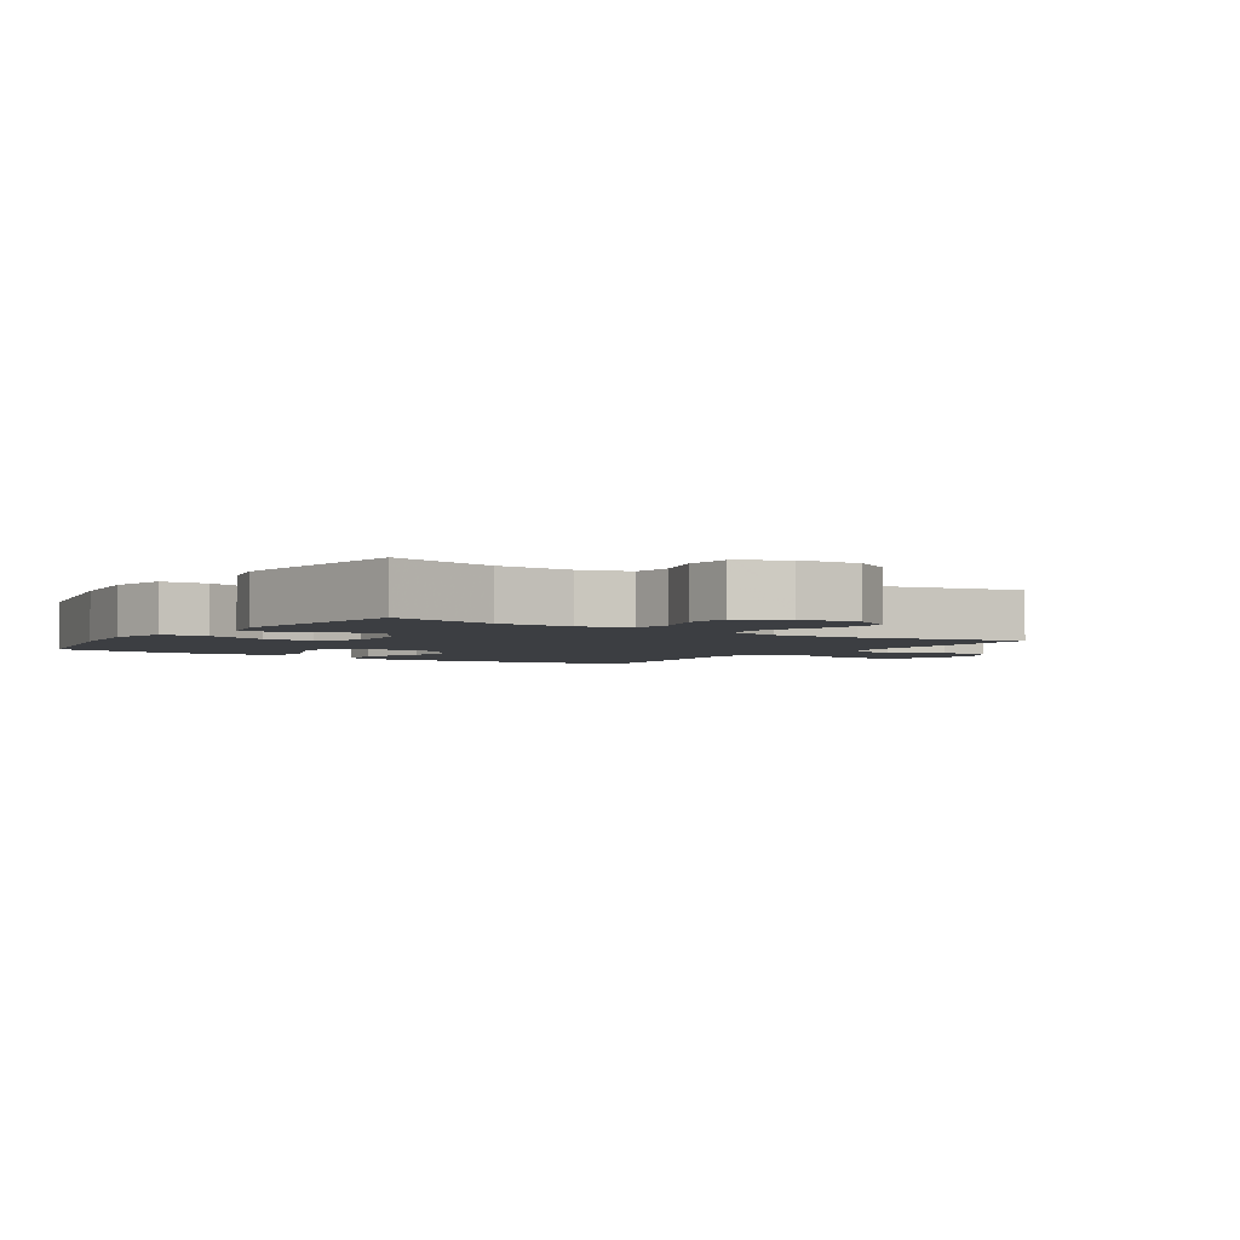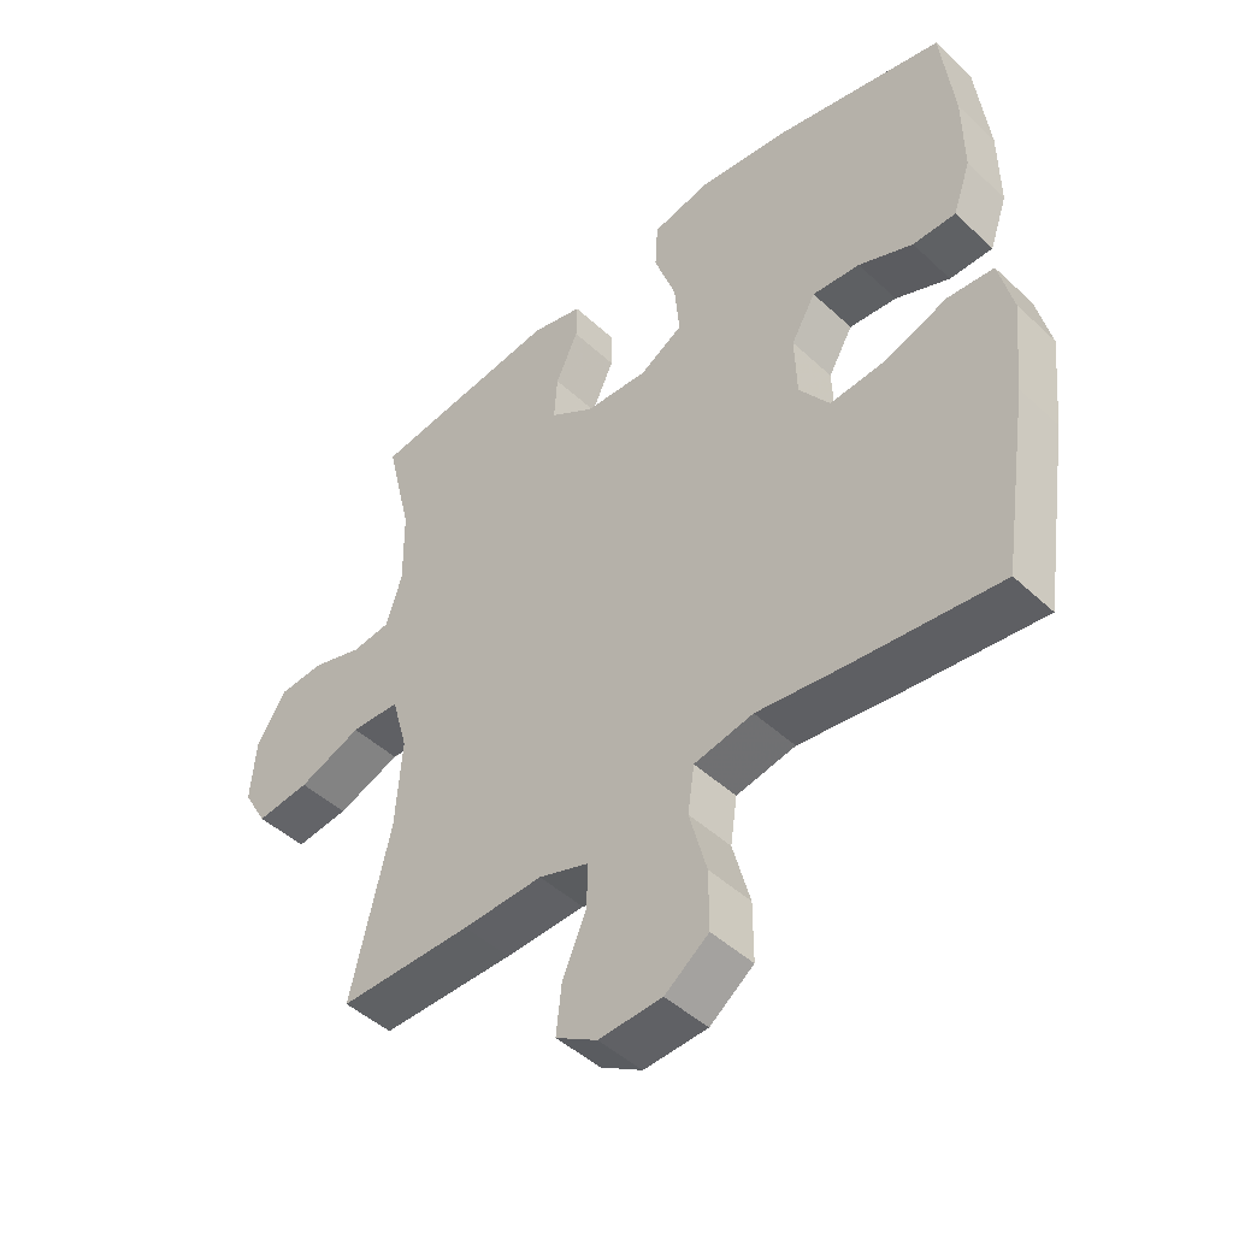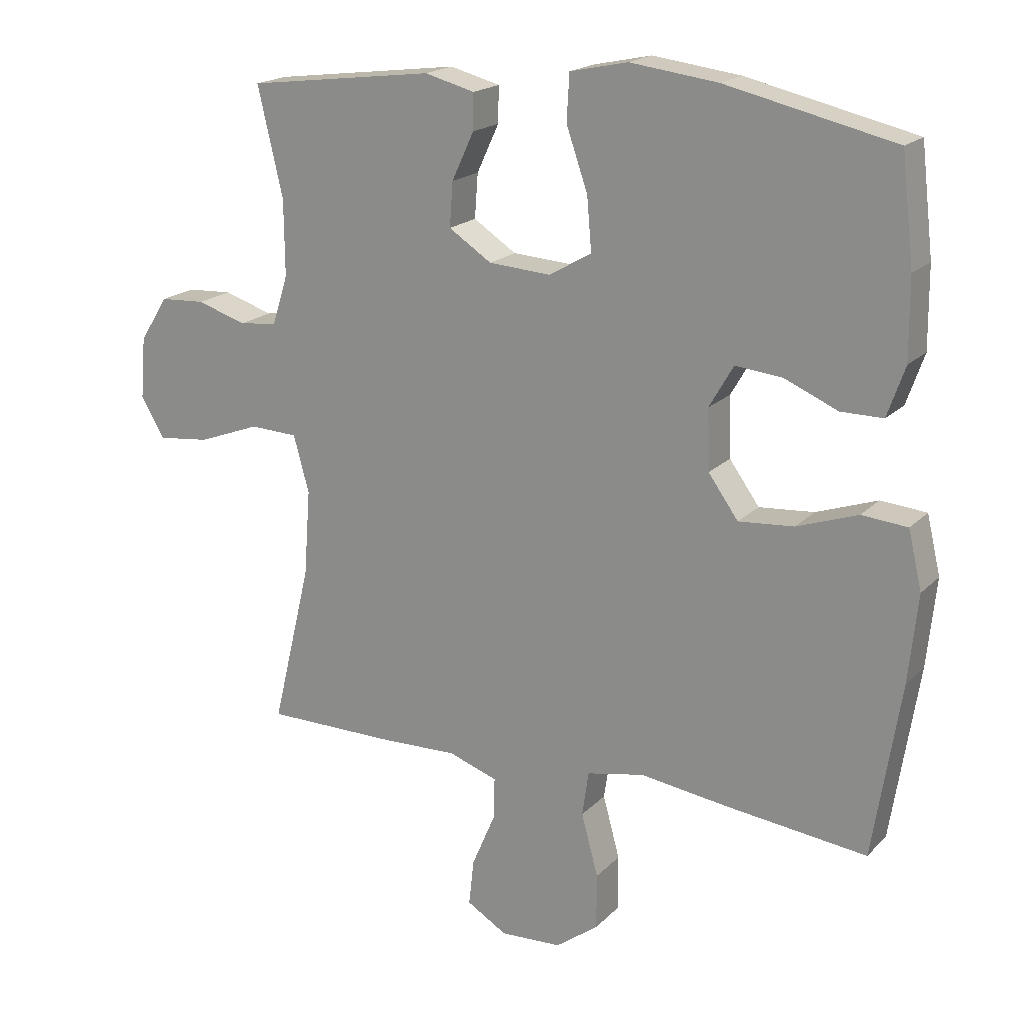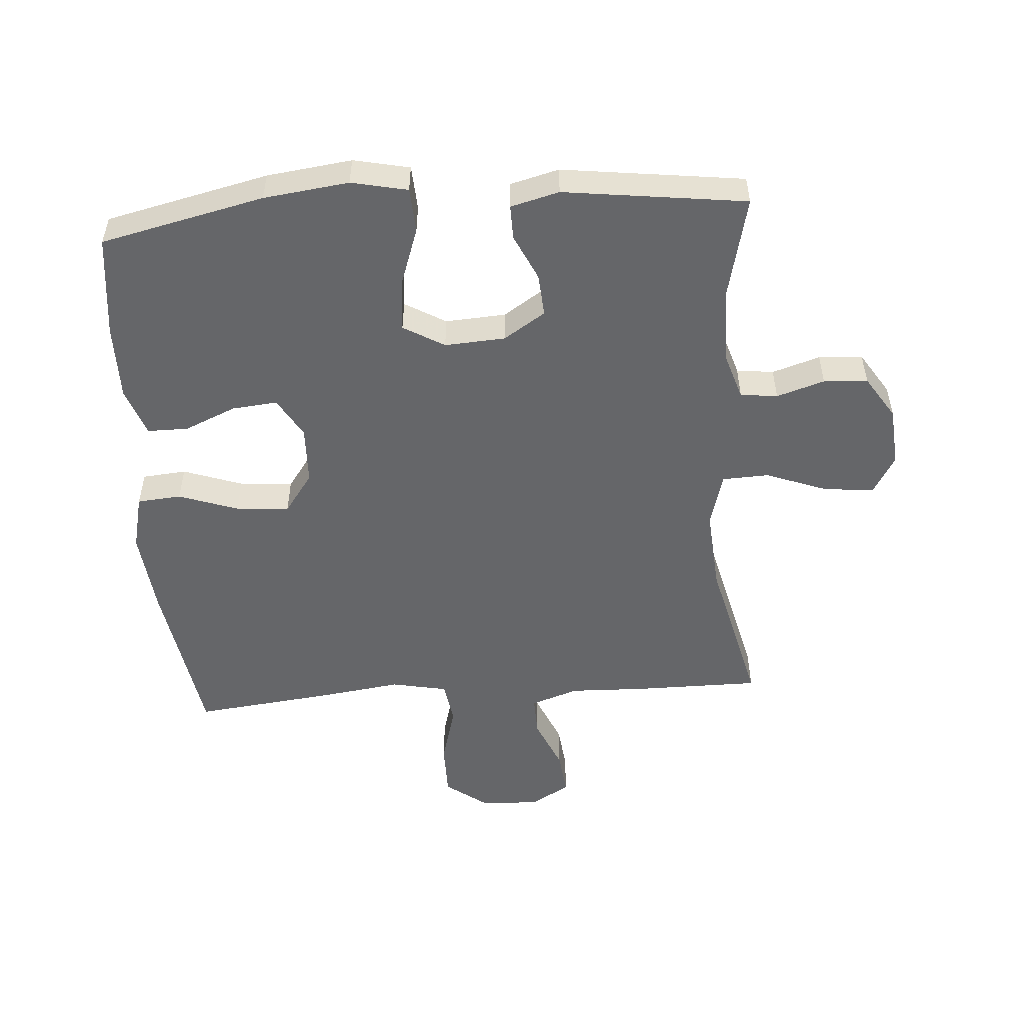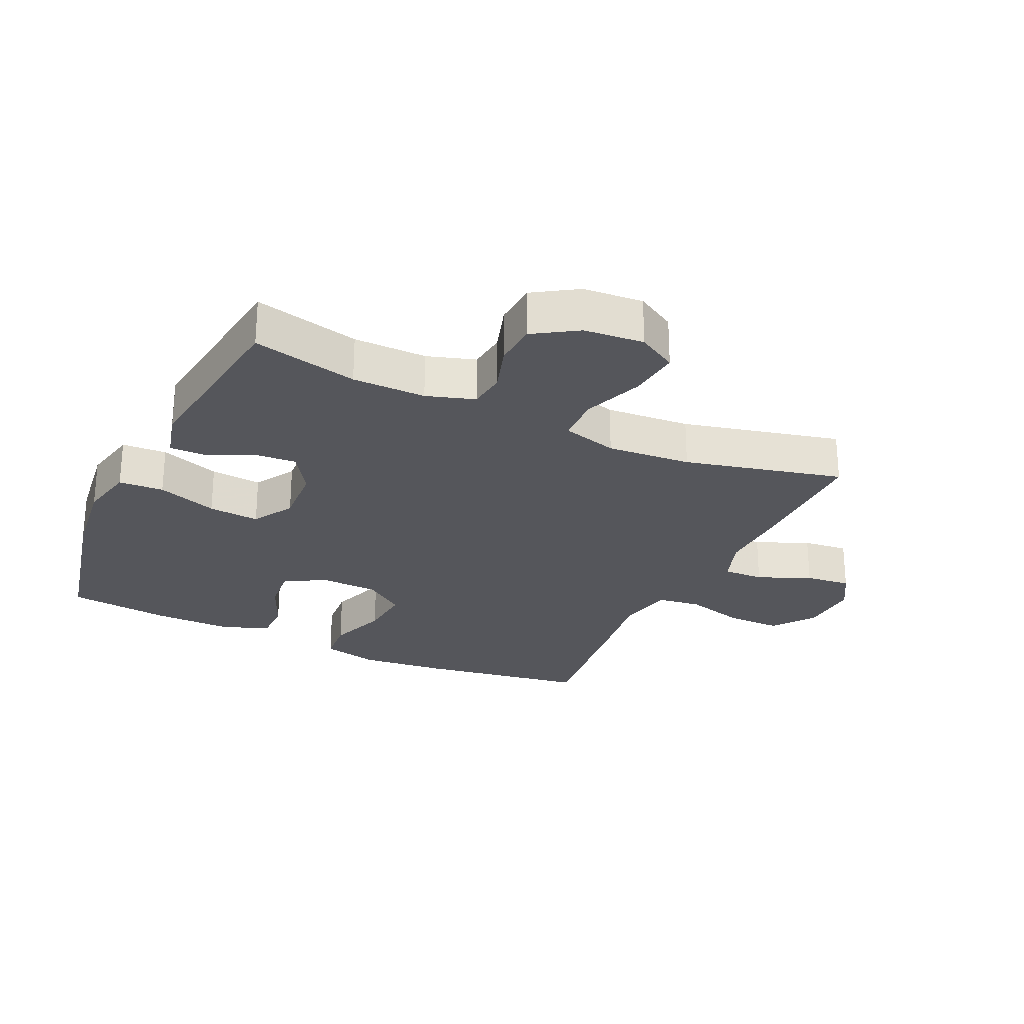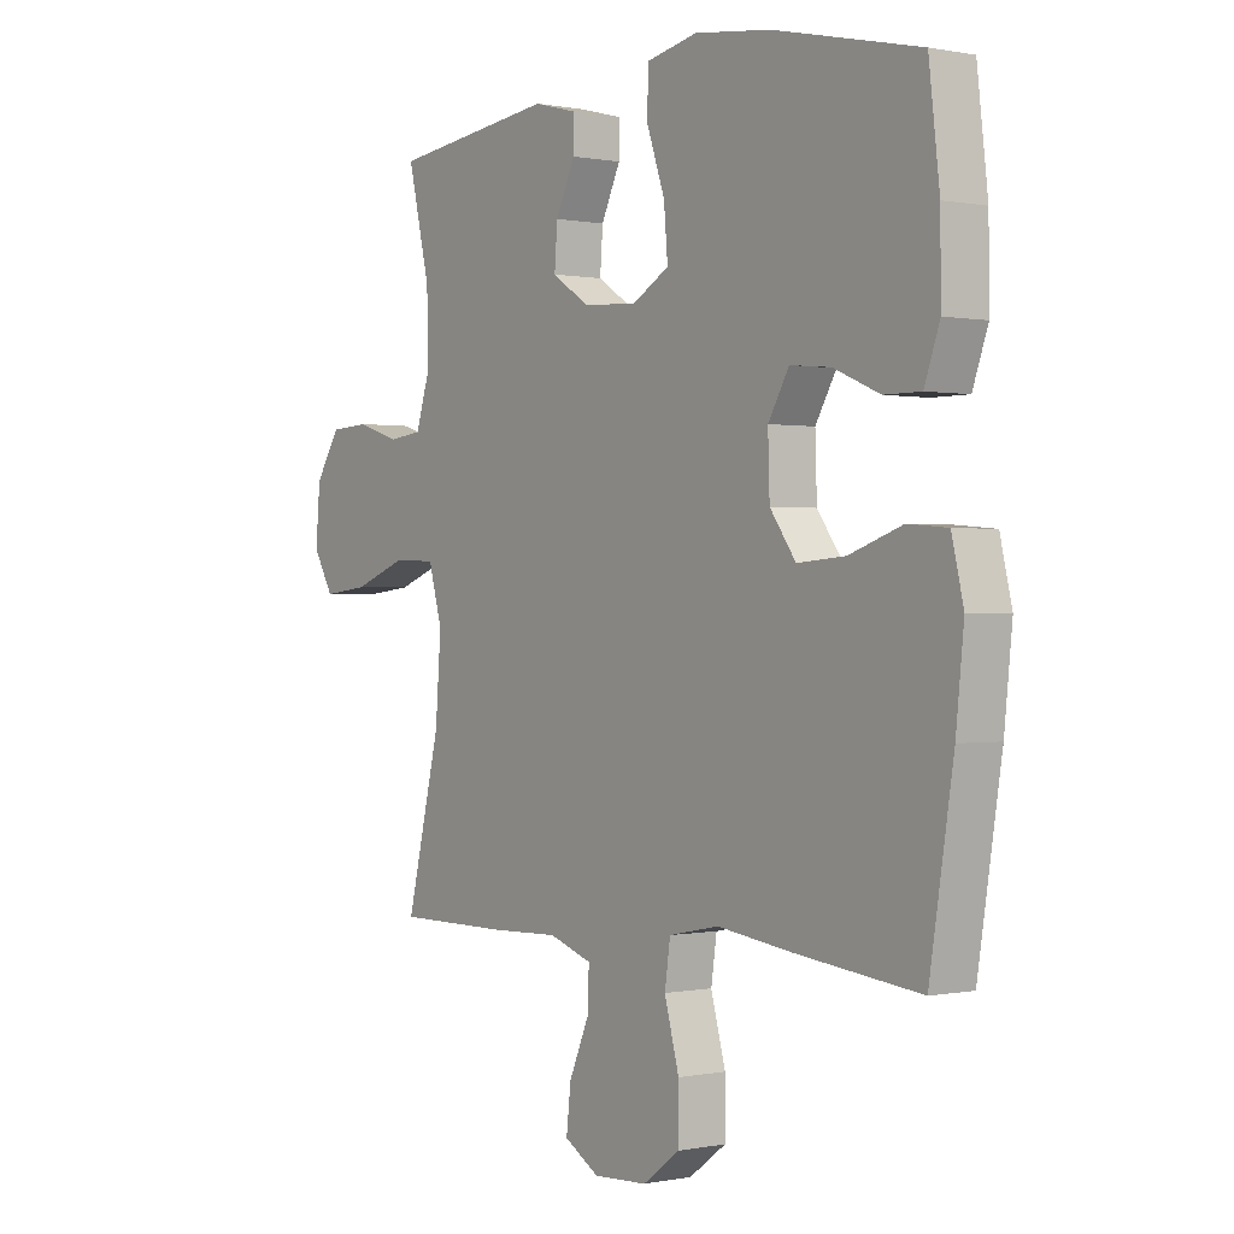
<metadata>
{"format":"obj","ext":"obj","renderer":"f3d","projection":"perspective","resolution":1024,"background":"white","views":[{"elev":-3.2,"azim":55.7,"up":"+Y"},{"elev":-46.6,"azim":-136.5,"up":"+Z"},{"elev":18.9,"azim":-150.3,"up":"+Z"},{"elev":-51.9,"azim":4.1,"up":"+Y"},{"elev":-26.3,"azim":64.9,"up":"+Y"},{"elev":0.2,"azim":-126.9,"up":"+Z"}]}
</metadata>
<code>
v 0.5 0.07 0.5
v 0.461 0.07 0.333
v 0.46 0.07 0.217
v 0.484 0.07 0.141
v 0.543 0.07 0.134
v 0.619 0.07 0.158
v 0.689 0.07 0.154
v 0.733 0.07 0.085
v 0.741 0.07 -0.01
v 0.705 0.07 -0.072
v 0.624 0.07 -0.063
v 0.528 0.07 -0.027
v 0.454 0.07 -0.03
v 0.43 0.07 -0.117
v 0.44 0.07 -0.25
v 0.5 0.07 -0.5
v 0.299 0.07 -0.5
v 0.179 0.07 -0.496
v 0.103 0.07 -0.522
v 0.105 0.07 -0.587
v 0.141 0.07 -0.671
v 0.149 0.07 -0.743
v 0.087 0.07 -0.78
v -0.008 0.07 -0.775
v -0.074 0.07 -0.726
v -0.074 0.07 -0.64
v -0.048 0.07 -0.544
v -0.058 0.07 -0.475
v -0.147 0.07 -0.457
v -0.28 0.07 -0.475
v -0.5 0.07 -0.5
v -0.542 0.07 -0.232
v -0.556 0.07 -0.096
v -0.535 0.07 -0.007
v -0.465 0.07 -0.001
v -0.371 0.07 -0.034
v -0.286 0.07 -0.041
v -0.24 0.07 0.023
v -0.237 0.07 0.116
v -0.274 0.07 0.18
v -0.346 0.07 0.173
v -0.428 0.07 0.138
v -0.493 0.07 0.138
v -0.52 0.07 0.215
v -0.519 0.07 0.337
v -0.5 0.07 0.5
v -0.241 0.07 0.559
v -0.106 0.07 0.576
v -0.017 0.07 0.557
v -0.013 0.07 0.486
v -0.046 0.07 0.391
v -0.053 0.07 0.31
v 0.012 0.07 0.272
v 0.108 0.07 0.278
v 0.174 0.07 0.321
v 0.169 0.07 0.389
v 0.135 0.07 0.462
v 0.134 0.07 0.517
v 0.211 0.07 0.537
v 0.5 0 0.5
v 0.461 0 0.333
v 0.46 0 0.217
v 0.484 0 0.141
v 0.543 0 0.134
v 0.619 0 0.158
v 0.689 0 0.154
v 0.733 0 0.085
v 0.741 0 -0.01
v 0.705 0 -0.072
v 0.624 0 -0.063
v 0.528 0 -0.027
v 0.454 0 -0.03
v 0.43 0 -0.117
v 0.44 0 -0.25
v 0.5 0 -0.5
v 0.299 0 -0.5
v 0.179 0 -0.496
v 0.103 0 -0.522
v 0.105 0 -0.587
v 0.141 0 -0.671
v 0.149 0 -0.743
v 0.087 0 -0.78
v -0.008 0 -0.775
v -0.074 0 -0.726
v -0.074 0 -0.64
v -0.048 0 -0.544
v -0.058 0 -0.475
v -0.147 0 -0.457
v -0.28 0 -0.475
v -0.5 0 -0.5
v -0.542 0 -0.232
v -0.556 0 -0.096
v -0.535 0 -0.007
v -0.465 0 -0.001
v -0.371 0 -0.034
v -0.286 0 -0.041
v -0.24 0 0.023
v -0.237 0 0.116
v -0.274 0 0.18
v -0.346 0 0.173
v -0.428 0 0.138
v -0.493 0 0.138
v -0.52 0 0.215
v -0.519 0 0.337
v -0.5 0 0.5
v -0.241 0 0.559
v -0.106 0 0.576
v -0.017 0 0.557
v -0.013 0 0.486
v -0.046 0 0.391
v -0.053 0 0.31
v 0.012 0 0.272
v 0.108 0 0.278
v 0.174 0 0.321
v 0.169 0 0.389
v 0.135 0 0.462
v 0.134 0 0.517
v 0.211 0 0.537
f 59 1 2
f 58 59 2
f 57 58 2
f 56 57 2
f 55 56 2 3
f 54 55 3 4
f 53 54 4
f 49 50 51
f 48 49 51
f 47 48 51
f 46 47 51
f 45 46 51
f 44 45 51
f 43 44 51
f 42 43 51
f 41 42 51
f 40 41 51 52
f 39 40 52 53
f 34 35 36
f 33 34 36
f 32 33 36
f 31 32 36
f 30 31 36
f 29 30 36
f 28 29 36 37
f 25 26 27
f 24 25 27
f 23 24 27
f 22 23 27
f 21 22 27
f 20 21 27
f 19 20 27 28
f 28 37 38
f 19 28 38
f 18 19 38
f 38 39 53
f 18 38 53
f 17 18 53
f 16 17 53
f 15 16 53
f 10 11 12
f 9 10 12
f 8 9 12
f 7 8 12
f 6 7 12
f 5 6 12
f 4 5 12 13
f 14 15 53
f 4 13 14 53
f 61 60 118
f 61 118 117
f 61 117 116
f 61 116 115
f 62 61 115 114
f 63 62 114 113
f 63 113 112
f 110 109 108
f 110 108 107
f 110 107 106
f 110 106 105
f 110 105 104
f 110 104 103
f 110 103 102
f 110 102 101
f 110 101 100
f 111 110 100 99
f 112 111 99 98
f 95 94 93
f 95 93 92
f 95 92 91
f 95 91 90
f 95 90 89
f 95 89 88
f 96 95 88 87
f 86 85 84
f 86 84 83
f 86 83 82
f 86 82 81
f 86 81 80
f 86 80 79
f 87 86 79 78
f 97 96 87
f 97 87 78
f 97 78 77
f 112 98 97
f 112 97 77
f 112 77 76
f 112 76 75
f 112 75 74
f 71 70 69
f 71 69 68
f 71 68 67
f 71 67 66
f 71 66 65
f 71 65 64
f 72 71 64 63
f 112 74 73
f 112 73 72 63
f 1 60 61 2
f 2 61 62 3
f 3 62 63 4
f 4 63 64 5
f 5 64 65 6
f 6 65 66 7
f 7 66 67 8
f 8 67 68 9
f 9 68 69 10
f 10 69 70 11
f 11 70 71 12
f 12 71 72 13
f 13 72 73 14
f 14 73 74 15
f 15 74 75 16
f 16 75 76 17
f 17 76 77 18
f 18 77 78 19
f 19 78 79 20
f 20 79 80 21
f 21 80 81 22
f 22 81 82 23
f 23 82 83 24
f 24 83 84 25
f 25 84 85 26
f 26 85 86 27
f 27 86 87 28
f 28 87 88 29
f 29 88 89 30
f 30 89 90 31
f 31 90 91 32
f 32 91 92 33
f 33 92 93 34
f 34 93 94 35
f 35 94 95 36
f 36 95 96 37
f 37 96 97 38
f 38 97 98 39
f 39 98 99 40
f 40 99 100 41
f 41 100 101 42
f 42 101 102 43
f 43 102 103 44
f 44 103 104 45
f 45 104 105 46
f 46 105 106 47
f 47 106 107 48
f 48 107 108 49
f 49 108 109 50
f 50 109 110 51
f 51 110 111 52
f 52 111 112 53
f 53 112 113 54
f 54 113 114 55
f 55 114 115 56
f 56 115 116 57
f 57 116 117 58
f 58 117 118 59
f 59 118 60 1

</code>
